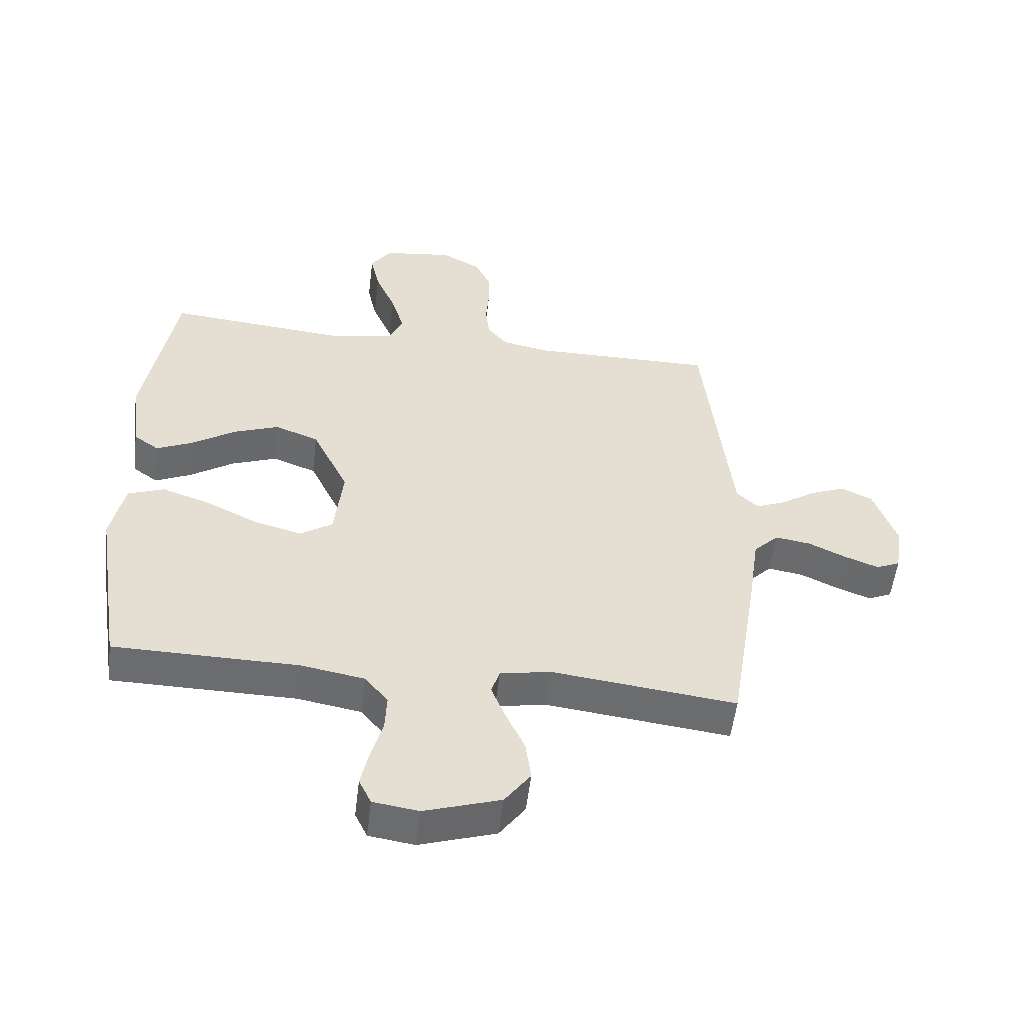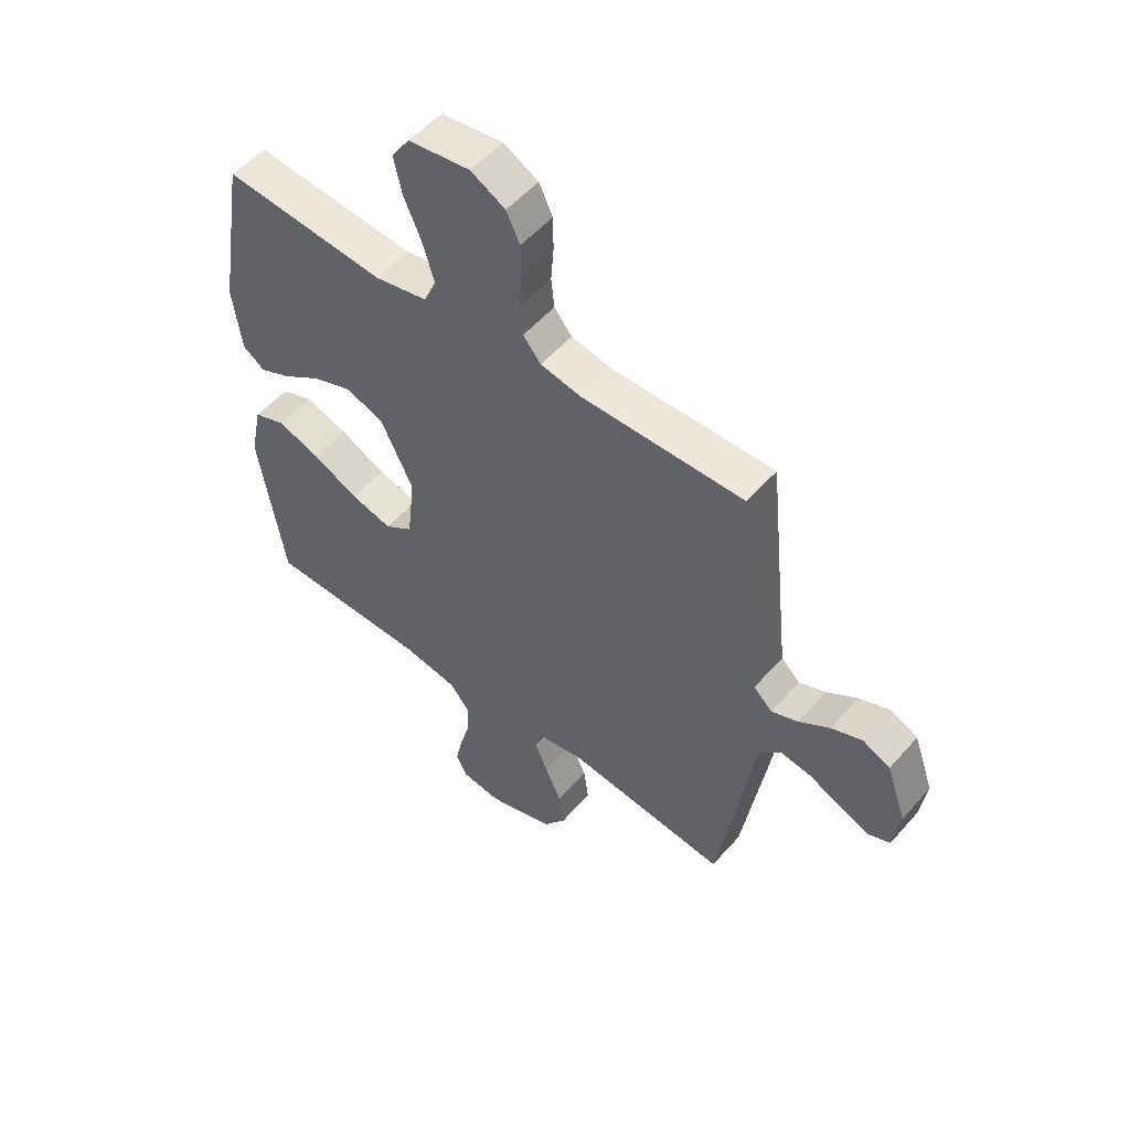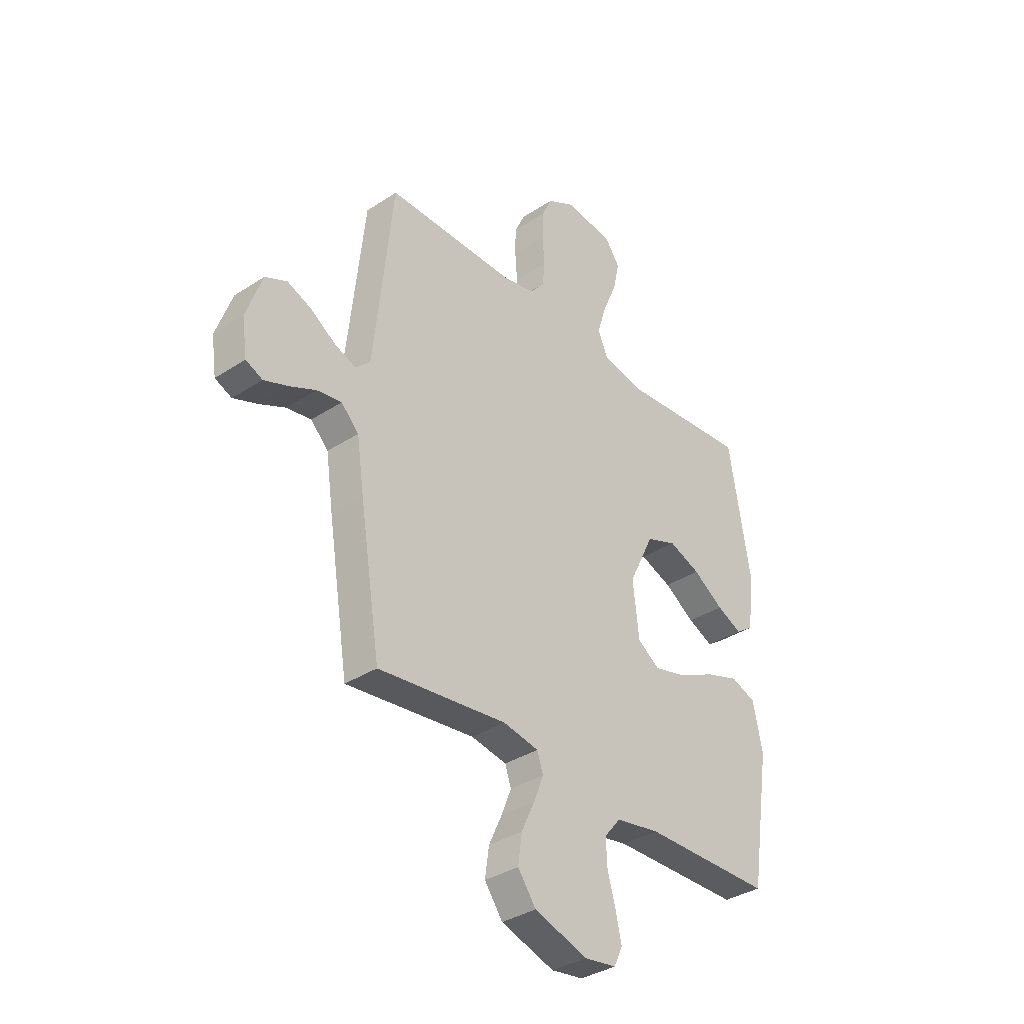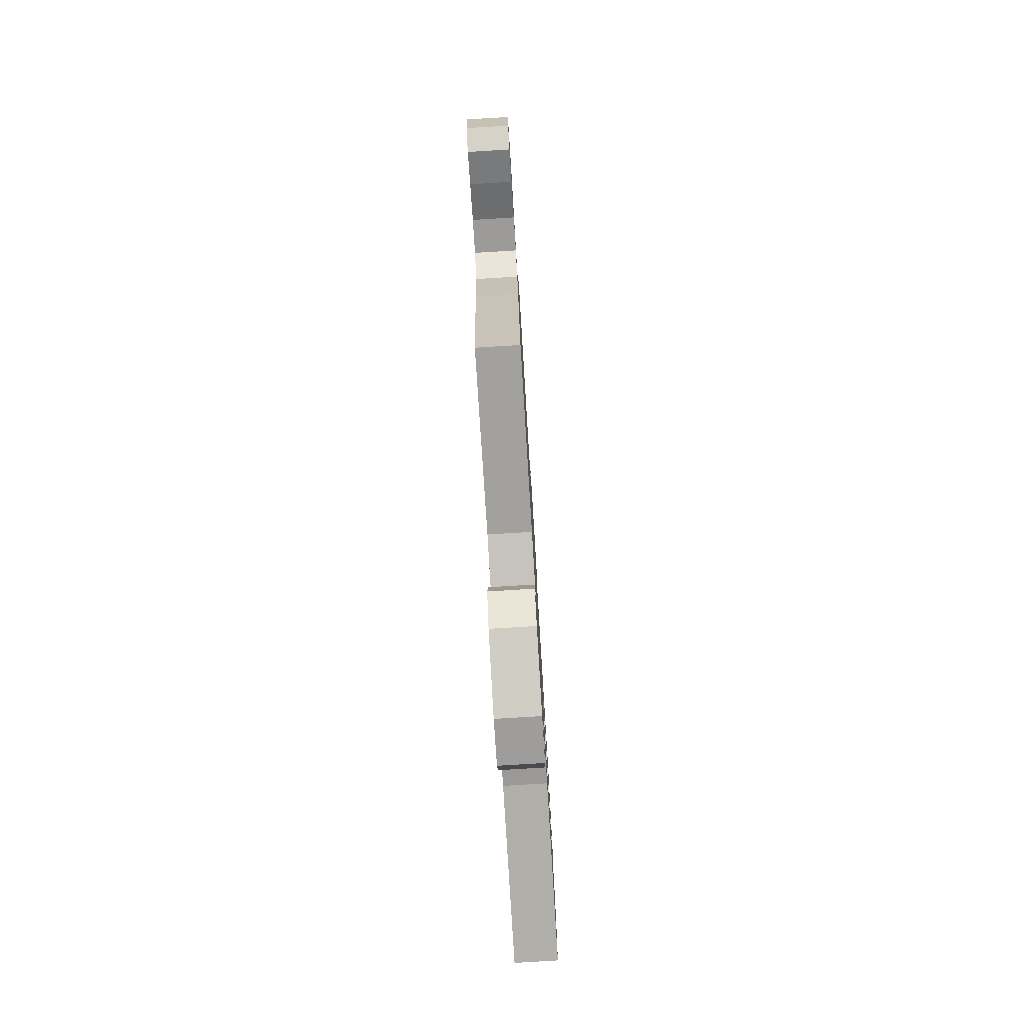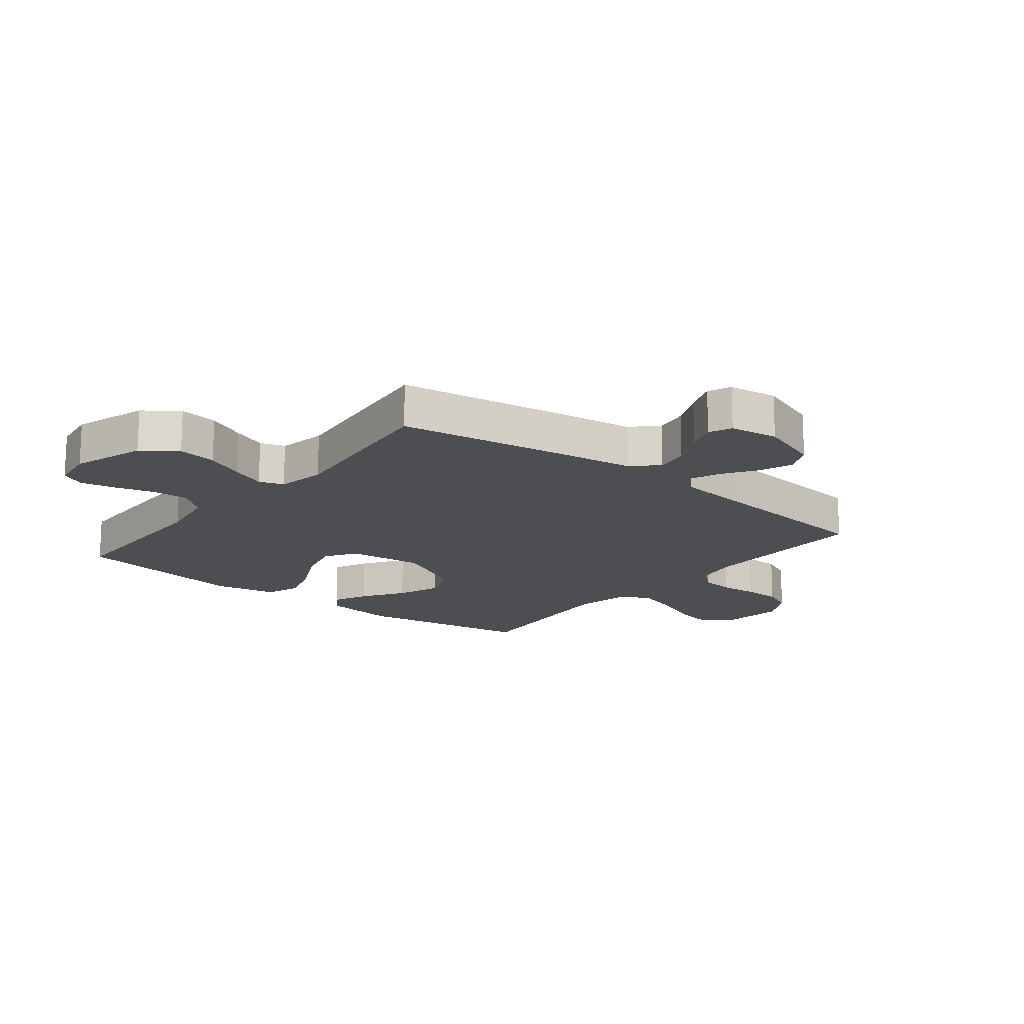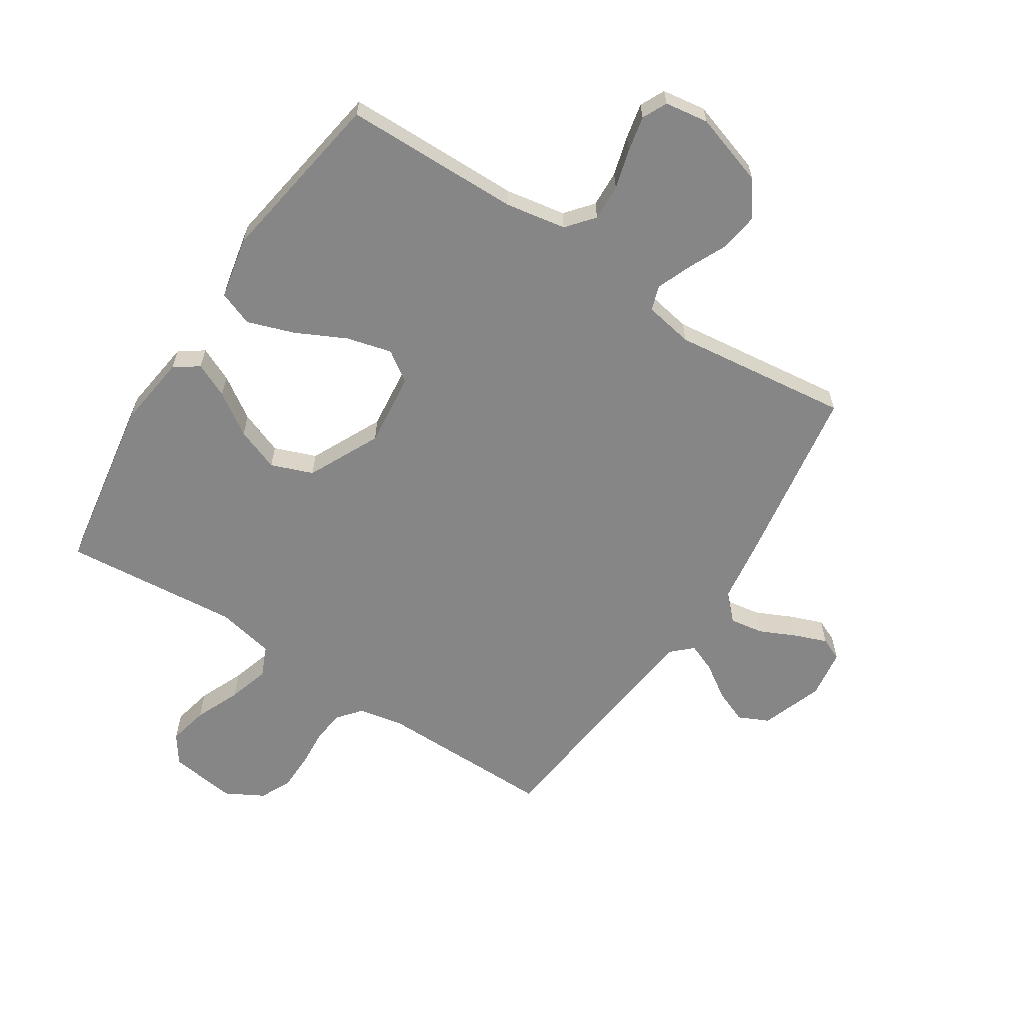
<metadata>
{"format":"obj","ext":"obj","renderer":"f3d","projection":"perspective","resolution":1024,"background":"white","views":[{"elev":-53.7,"azim":173.2,"up":"+Z"},{"elev":53.2,"azim":-140.0,"up":"+Z"},{"elev":-35.5,"azim":-49.2,"up":"+Z"},{"elev":-78.8,"azim":-86.5,"up":"+Z"},{"elev":-16.6,"azim":-128.6,"up":"+Y"},{"elev":-62.1,"azim":147.0,"up":"+Y"}]}
</metadata>
<code>
v 0.5 0.07 0.5
v 0.55 0.07 0.2
v 0.534 0.07 0.076
v 0.493 0.07 0.047
v 0.434 0.07 0.074
v 0.363 0.07 0.121
v 0.289 0.07 0.149
v 0.218 0.07 0.122
v 0.159 0.07 0
v 0.173 0.07 -0.126
v 0.225 0.07 -0.161
v 0.302 0.07 -0.141
v 0.387 0.07 -0.099
v 0.466 0.07 -0.072
v 0.525 0.07 -0.094
v 0.547 0.07 -0.2
v 0.5 0.07 -0.5
v 0.2 0.07 -0.504
v 0.097 0.07 -0.522
v 0.059 0.07 -0.568
v 0.062 0.07 -0.63
v 0.081 0.07 -0.697
v 0.094 0.07 -0.757
v 0.074 0.07 -0.799
v 0 0.07 -0.81
v -0.124 0.07 -0.77
v -0.166 0.07 -0.712
v -0.157 0.07 -0.646
v -0.126 0.07 -0.579
v -0.103 0.07 -0.521
v -0.117 0.07 -0.479
v -0.2 0.07 -0.464
v -0.5 0.07 -0.5
v -0.548 0.07 -0.2
v -0.565 0.07 -0.082
v -0.606 0.07 -0.041
v -0.663 0.07 -0.05
v -0.725 0.07 -0.079
v -0.78 0.07 -0.1
v -0.819 0.07 -0.083
v -0.831 0.07 0
v -0.794 0.07 0.105
v -0.743 0.07 0.129
v -0.686 0.07 0.106
v -0.629 0.07 0.068
v -0.58 0.07 0.048
v -0.545 0.07 0.081
v -0.532 0.07 0.2
v -0.5 0.07 0.5
v -0.2 0.07 0.498
v -0.124 0.07 0.513
v -0.091 0.07 0.553
v -0.085 0.07 0.609
v -0.09 0.07 0.673
v -0.089 0.07 0.736
v -0.064 0.07 0.789
v 0 0.07 0.824
v 0.114 0.07 0.809
v 0.148 0.07 0.76
v 0.133 0.07 0.692
v 0.1 0.07 0.615
v 0.079 0.07 0.545
v 0.102 0.07 0.493
v 0.2 0.07 0.473
v 0.5 0 0.5
v 0.55 0 0.2
v 0.534 0 0.076
v 0.493 0 0.047
v 0.434 0 0.074
v 0.363 0 0.121
v 0.289 0 0.149
v 0.218 0 0.122
v 0.159 0 0
v 0.173 0 -0.126
v 0.225 0 -0.161
v 0.302 0 -0.141
v 0.387 0 -0.099
v 0.466 0 -0.072
v 0.525 0 -0.094
v 0.547 0 -0.2
v 0.5 0 -0.5
v 0.2 0 -0.504
v 0.097 0 -0.522
v 0.059 0 -0.568
v 0.062 0 -0.63
v 0.081 0 -0.697
v 0.094 0 -0.757
v 0.074 0 -0.799
v 0 0 -0.81
v -0.124 0 -0.77
v -0.166 0 -0.712
v -0.157 0 -0.646
v -0.126 0 -0.579
v -0.103 0 -0.521
v -0.117 0 -0.479
v -0.2 0 -0.464
v -0.5 0 -0.5
v -0.548 0 -0.2
v -0.565 0 -0.082
v -0.606 0 -0.041
v -0.663 0 -0.05
v -0.725 0 -0.079
v -0.78 0 -0.1
v -0.819 0 -0.083
v -0.831 0 0
v -0.794 0 0.105
v -0.743 0 0.129
v -0.686 0 0.106
v -0.629 0 0.068
v -0.58 0 0.048
v -0.545 0 0.081
v -0.532 0 0.2
v -0.5 0 0.5
v -0.2 0 0.498
v -0.124 0 0.513
v -0.091 0 0.553
v -0.085 0 0.609
v -0.09 0 0.673
v -0.089 0 0.736
v -0.064 0 0.789
v 0 0 0.824
v 0.114 0 0.809
v 0.148 0 0.76
v 0.133 0 0.692
v 0.1 0 0.615
v 0.079 0 0.545
v 0.102 0 0.493
v 0.2 0 0.473
f 59 60 61
f 58 59 61
f 57 58 61
f 56 57 61
f 55 56 61
f 54 55 61
f 53 54 61
f 52 53 61 62
f 51 52 62 63
f 48 49 50
f 51 63 64
f 50 51 64
f 48 50 64
f 47 48 64
f 43 44 45
f 42 43 45
f 41 42 45
f 40 41 45
f 39 40 45
f 38 39 45
f 37 38 45
f 36 37 45 46
f 47 64 1
f 46 47 1
f 36 46 1
f 35 36 1
f 27 28 29
f 26 27 29
f 25 26 29
f 24 25 29
f 23 24 29
f 22 23 29
f 21 22 29
f 20 21 29 30
f 19 20 30 31
f 16 17 18
f 15 16 18
f 14 15 18
f 13 14 18
f 12 13 18
f 18 19 31
f 12 18 31
f 11 12 31
f 4 5 6
f 3 4 6
f 2 3 6
f 1 2 6
f 1 6 7
f 35 1 7 8
f 35 8 9
f 34 35 9
f 33 34 9
f 32 33 9
f 10 11 31 32
f 9 10 32
f 125 124 123
f 125 123 122
f 125 122 121
f 125 121 120
f 125 120 119
f 125 119 118
f 125 118 117
f 126 125 117 116
f 127 126 116 115
f 114 113 112
f 128 127 115
f 128 115 114
f 128 114 112
f 128 112 111
f 109 108 107
f 109 107 106
f 109 106 105
f 109 105 104
f 109 104 103
f 109 103 102
f 109 102 101
f 110 109 101 100
f 65 128 111
f 65 111 110
f 65 110 100
f 65 100 99
f 93 92 91
f 93 91 90
f 93 90 89
f 93 89 88
f 93 88 87
f 93 87 86
f 93 86 85
f 94 93 85 84
f 95 94 84 83
f 82 81 80
f 82 80 79
f 82 79 78
f 82 78 77
f 82 77 76
f 95 83 82
f 95 82 76
f 95 76 75
f 70 69 68
f 70 68 67
f 70 67 66
f 70 66 65
f 71 70 65
f 72 71 65 99
f 73 72 99
f 73 99 98
f 73 98 97
f 73 97 96
f 96 95 75 74
f 96 74 73
f 1 65 66 2
f 2 66 67 3
f 3 67 68 4
f 4 68 69 5
f 5 69 70 6
f 6 70 71 7
f 7 71 72 8
f 8 72 73 9
f 9 73 74 10
f 10 74 75 11
f 11 75 76 12
f 12 76 77 13
f 13 77 78 14
f 14 78 79 15
f 15 79 80 16
f 16 80 81 17
f 17 81 82 18
f 18 82 83 19
f 19 83 84 20
f 20 84 85 21
f 21 85 86 22
f 22 86 87 23
f 23 87 88 24
f 24 88 89 25
f 25 89 90 26
f 26 90 91 27
f 27 91 92 28
f 28 92 93 29
f 29 93 94 30
f 30 94 95 31
f 31 95 96 32
f 32 96 97 33
f 33 97 98 34
f 34 98 99 35
f 35 99 100 36
f 36 100 101 37
f 37 101 102 38
f 38 102 103 39
f 39 103 104 40
f 40 104 105 41
f 41 105 106 42
f 42 106 107 43
f 43 107 108 44
f 44 108 109 45
f 45 109 110 46
f 46 110 111 47
f 47 111 112 48
f 48 112 113 49
f 49 113 114 50
f 50 114 115 51
f 51 115 116 52
f 52 116 117 53
f 53 117 118 54
f 54 118 119 55
f 55 119 120 56
f 56 120 121 57
f 57 121 122 58
f 58 122 123 59
f 59 123 124 60
f 60 124 125 61
f 61 125 126 62
f 62 126 127 63
f 63 127 128 64
f 64 128 65 1

</code>
